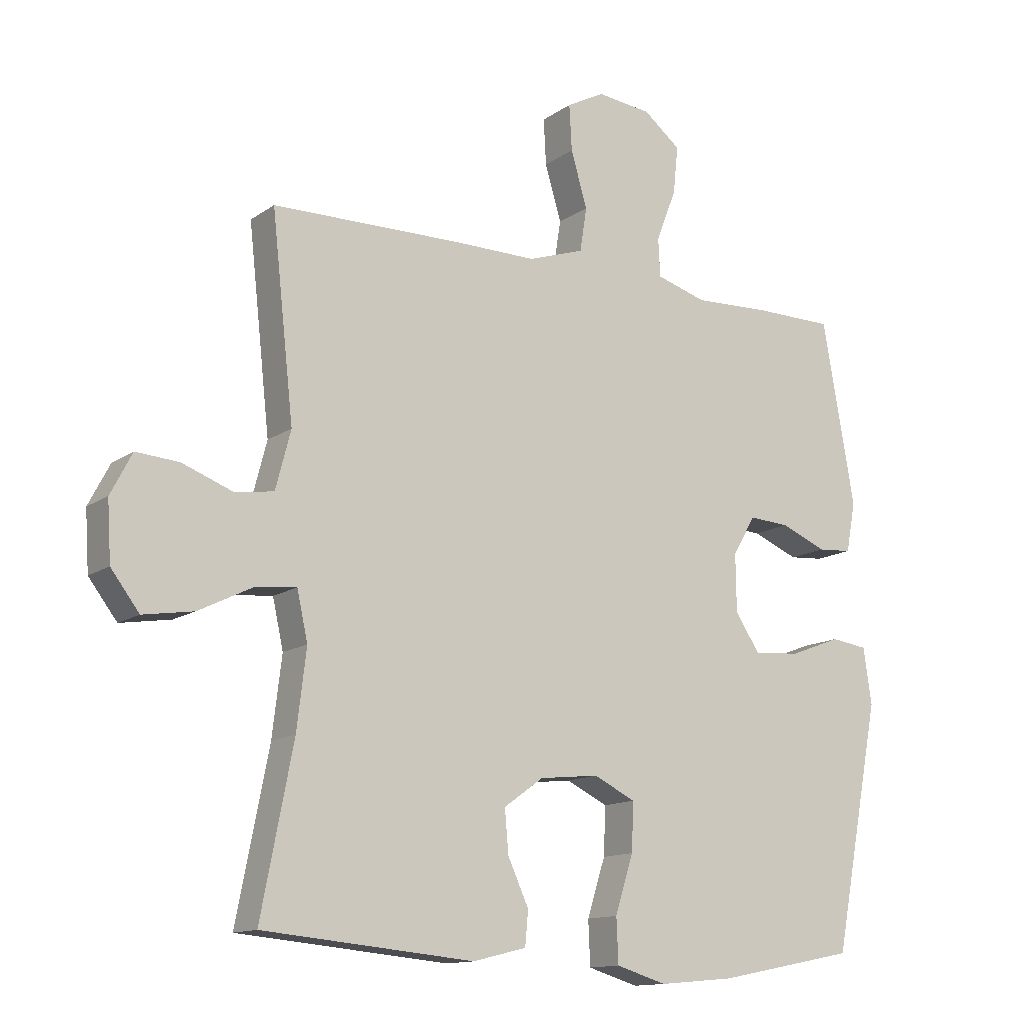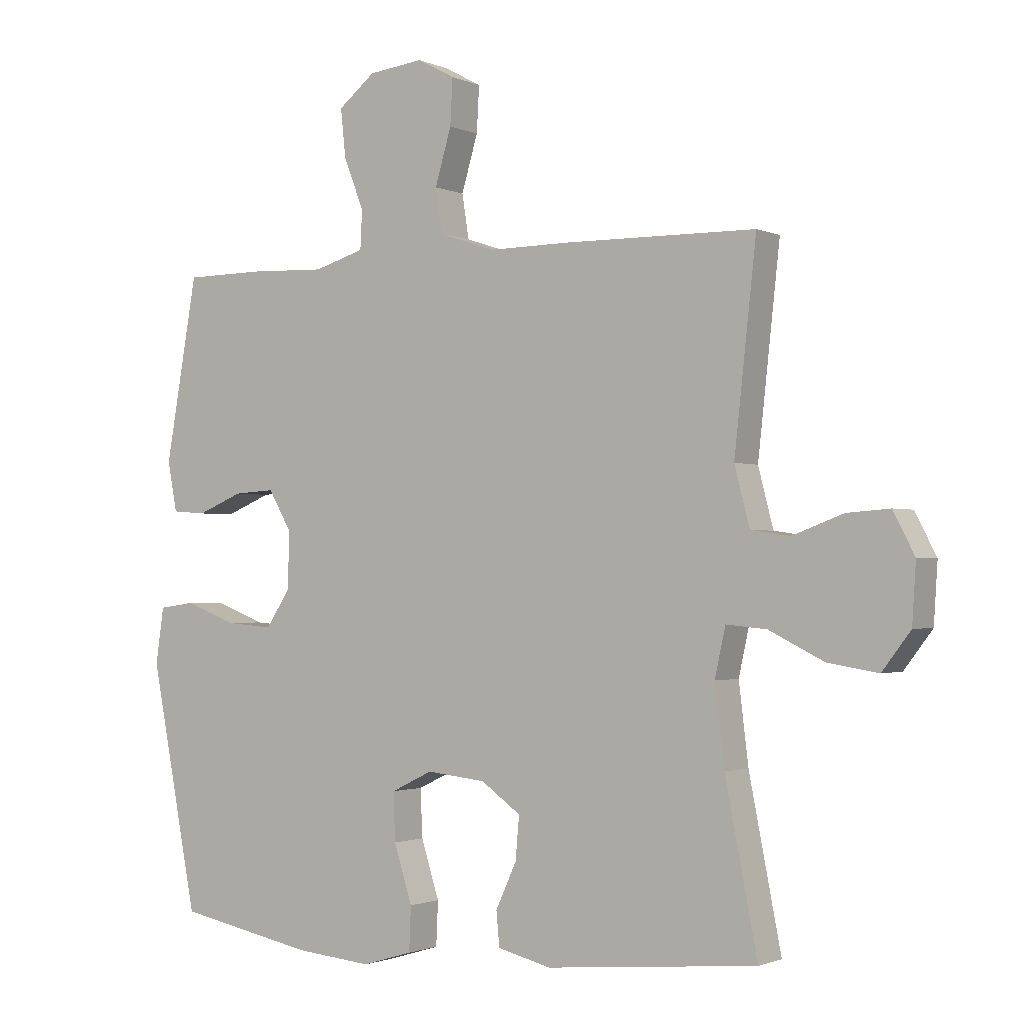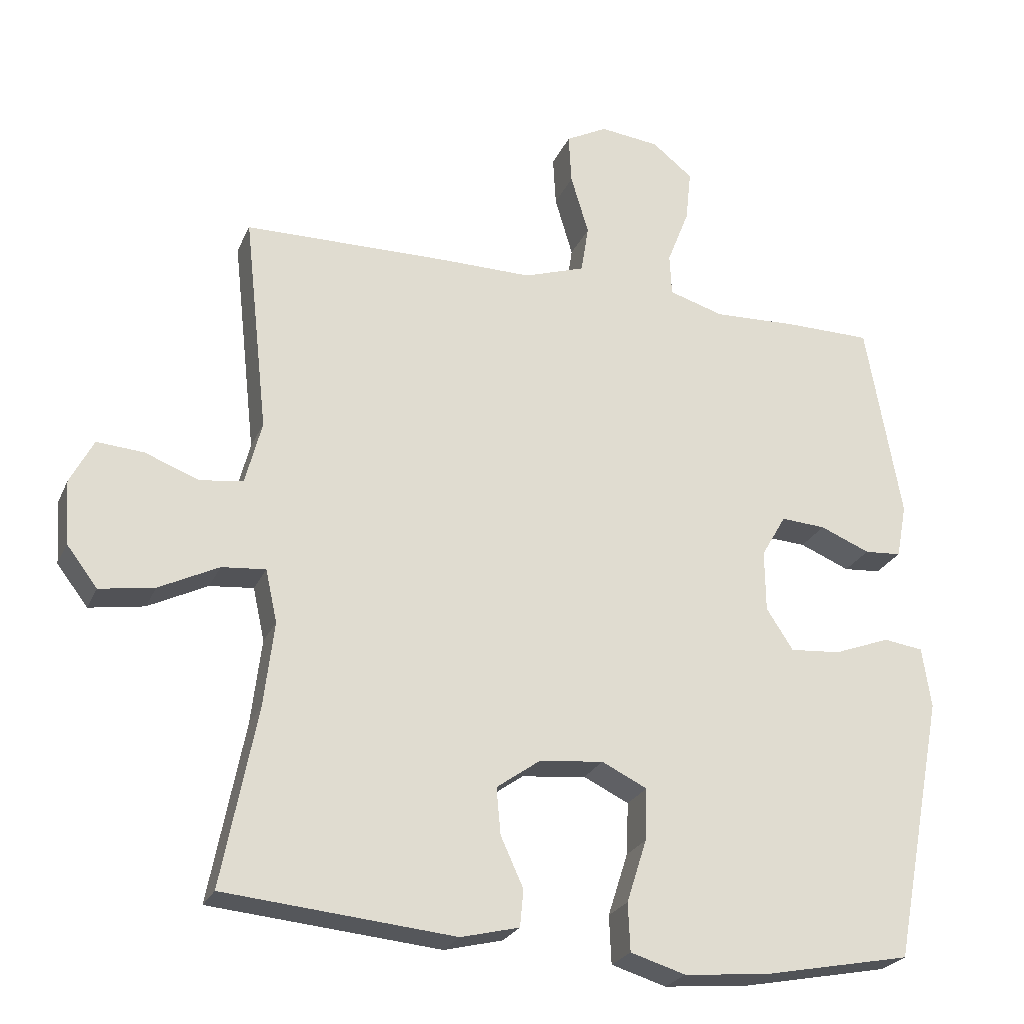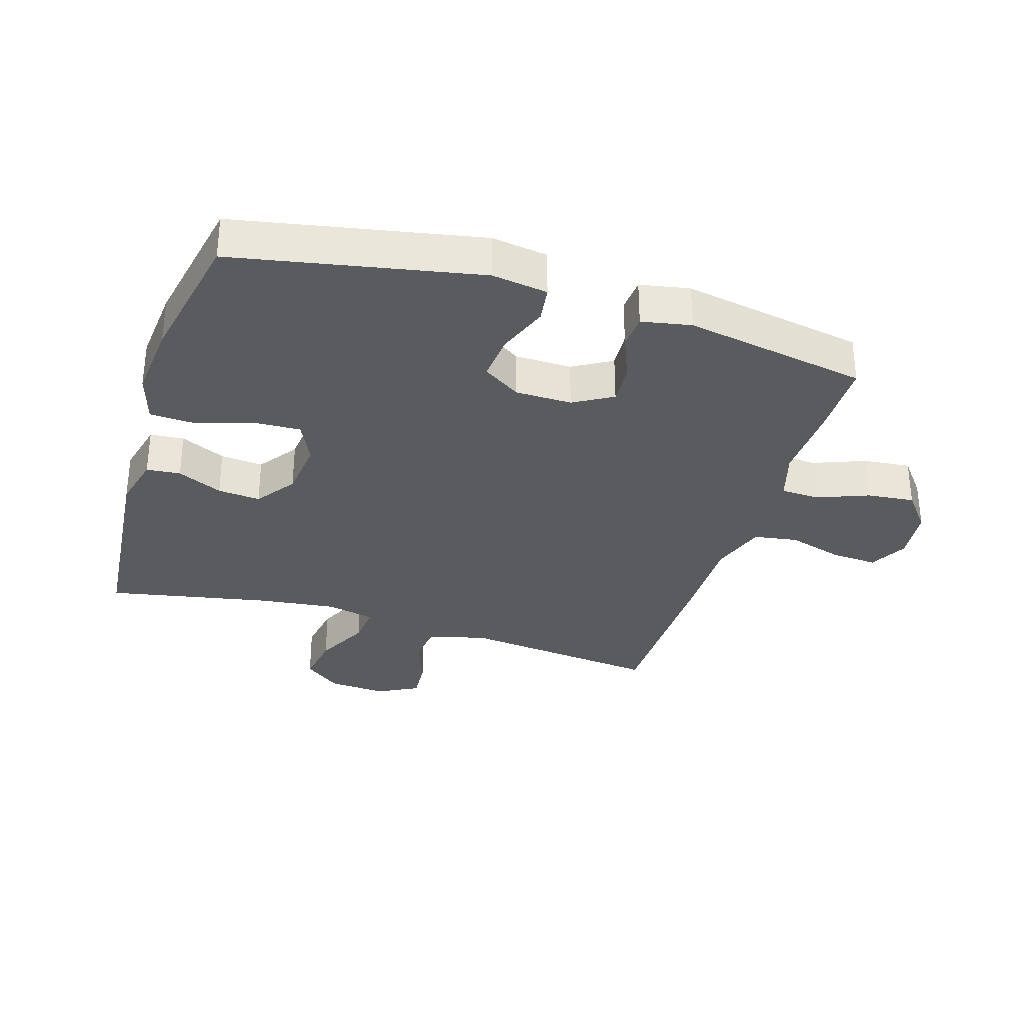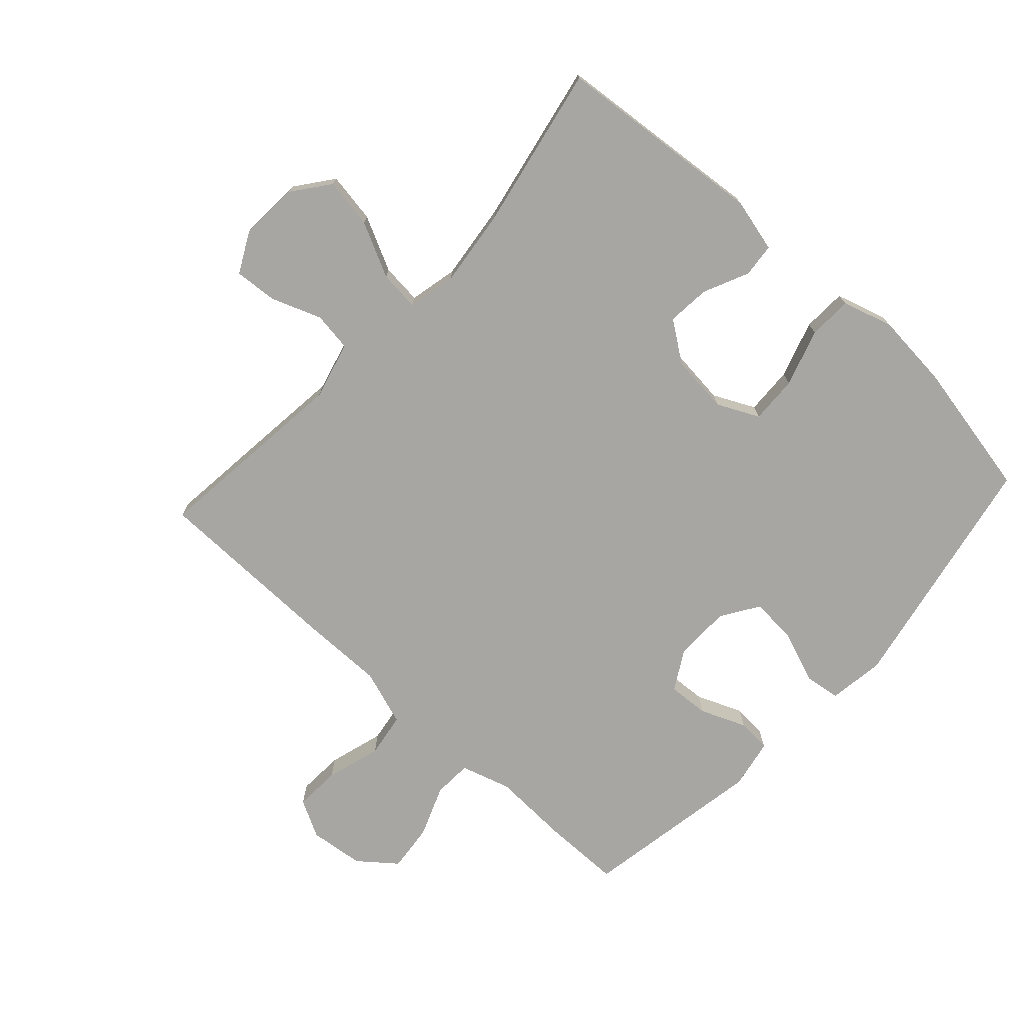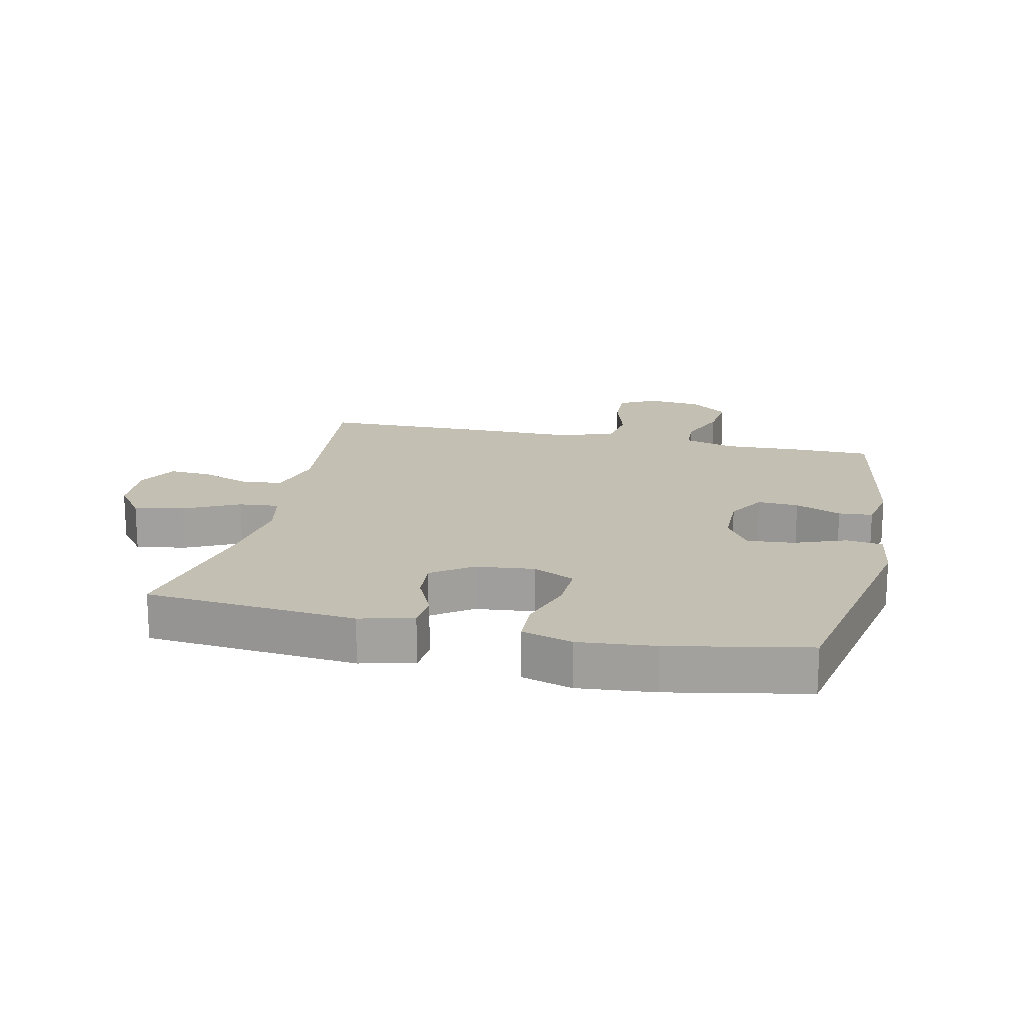
<metadata>
{"format":"obj","ext":"obj","renderer":"f3d","projection":"perspective","resolution":1024,"background":"white","views":[{"elev":-13.2,"azim":146.6,"up":"+Z"},{"elev":-1.5,"azim":33.2,"up":"+Z"},{"elev":-24.8,"azim":160.4,"up":"+Z"},{"elev":-32.4,"azim":-107.2,"up":"+Y"},{"elev":-74.0,"azim":137.5,"up":"+Y"},{"elev":17.7,"azim":-167.4,"up":"+Y"}]}
</metadata>
<code>
v -0.5 0.07 -0.5
v -0.575 0.07 -0.112
v -0.562 0.07 -0.023
v -0.504 0.07 -0.015
v -0.422 0.07 -0.046
v -0.348 0.07 -0.052
v -0.309 0.07 0.008
v -0.308 0.07 0.098
v -0.344 0.07 0.16
v -0.409 0.07 0.156
v -0.482 0.07 0.126
v -0.536 0.07 0.13
v -0.551 0.07 0.209
v -0.5 0.07 0.5
v -0.374 0.07 0.501
v -0.252 0.07 0.496
v -0.172 0.07 0.52
v -0.169 0.07 0.581
v -0.201 0.07 0.663
v -0.209 0.07 0.739
v -0.15 0.07 0.786
v -0.063 0.07 0.796
v -0.003 0.07 0.764
v -0.007 0.07 0.691
v -0.033 0.07 0.603
v -0.022 0.07 0.533
v 0.067 0.07 0.503
v 0.2 0.07 0.504
v 0.5 0.07 0.5
v 0.465 0.07 0.182
v 0.489 0.07 0.09
v 0.551 0.07 0.081
v 0.631 0.07 0.111
v 0.699 0.07 0.116
v 0.733 0.07 0.051
v 0.727 0.07 -0.042
v 0.682 0.07 -0.101
v 0.602 0.07 -0.088
v 0.515 0.07 -0.045
v 0.451 0.07 -0.039
v 0.434 0.07 -0.116
v 0.449 0.07 -0.24
v 0.5 0.07 -0.5
v 0.165 0.07 -0.531
v 0.08 0.07 -0.51
v 0.075 0.07 -0.456
v 0.108 0.07 -0.384
v 0.114 0.07 -0.316
v 0.051 0.07 -0.271
v -0.043 0.07 -0.261
v -0.109 0.07 -0.293
v -0.106 0.07 -0.369
v -0.077 0.07 -0.46
v -0.08 0.07 -0.53
v -0.16 0.07 -0.554
v -0.281 0.07 -0.543
v -0.5 0 -0.5
v -0.575 0 -0.112
v -0.562 0 -0.023
v -0.504 0 -0.015
v -0.422 0 -0.046
v -0.348 0 -0.052
v -0.309 0 0.008
v -0.308 0 0.098
v -0.344 0 0.16
v -0.409 0 0.156
v -0.482 0 0.126
v -0.536 0 0.13
v -0.551 0 0.209
v -0.5 0 0.5
v -0.374 0 0.501
v -0.252 0 0.496
v -0.172 0 0.52
v -0.169 0 0.581
v -0.201 0 0.663
v -0.209 0 0.739
v -0.15 0 0.786
v -0.063 0 0.796
v -0.003 0 0.764
v -0.007 0 0.691
v -0.033 0 0.603
v -0.022 0 0.533
v 0.067 0 0.503
v 0.2 0 0.504
v 0.5 0 0.5
v 0.465 0 0.182
v 0.489 0 0.09
v 0.551 0 0.081
v 0.631 0 0.111
v 0.699 0 0.116
v 0.733 0 0.051
v 0.727 0 -0.042
v 0.682 0 -0.101
v 0.602 0 -0.088
v 0.515 0 -0.045
v 0.451 0 -0.039
v 0.434 0 -0.116
v 0.449 0 -0.24
v 0.5 0 -0.5
v 0.165 0 -0.531
v 0.08 0 -0.51
v 0.075 0 -0.456
v 0.108 0 -0.384
v 0.114 0 -0.316
v 0.051 0 -0.271
v -0.043 0 -0.261
v -0.109 0 -0.293
v -0.106 0 -0.369
v -0.077 0 -0.46
v -0.08 0 -0.53
v -0.16 0 -0.554
v -0.281 0 -0.543
f 52 53 54 55
f 51 52 55 56
f 44 45 46 47
f 42 43 44 47
f 41 42 47 48
f 40 41 48 49
f 36 37 38 39
f 36 39 40
f 35 36 40
f 32 33 34 35
f 31 32 35 40
f 30 31 40 49
f 27 28 29 30
f 26 27 30 49
f 22 23 24 25
f 20 21 22 25
f 18 19 20 25
f 17 18 25 26
f 16 17 26 49
f 10 11 12 13
f 9 10 13 14
f 8 9 14 15
f 2 3 4 5
f 2 5 6
f 51 56 1 2
f 50 51 2 6
f 49 50 6 7
f 8 15 16 49
f 7 8 49
f 111 110 109 108
f 112 111 108 107
f 103 102 101 100
f 103 100 99 98
f 104 103 98 97
f 105 104 97 96
f 95 94 93 92
f 96 95 92
f 96 92 91
f 91 90 89 88
f 96 91 88 87
f 105 96 87 86
f 86 85 84 83
f 105 86 83 82
f 81 80 79 78
f 81 78 77 76
f 81 76 75 74
f 82 81 74 73
f 105 82 73 72
f 69 68 67 66
f 70 69 66 65
f 71 70 65 64
f 61 60 59 58
f 62 61 58
f 58 57 112 107
f 62 58 107 106
f 63 62 106 105
f 105 72 71 64
f 105 64 63
f 1 57 58 2
f 2 58 59 3
f 3 59 60 4
f 4 60 61 5
f 5 61 62 6
f 6 62 63 7
f 7 63 64 8
f 8 64 65 9
f 9 65 66 10
f 10 66 67 11
f 11 67 68 12
f 12 68 69 13
f 13 69 70 14
f 14 70 71 15
f 15 71 72 16
f 16 72 73 17
f 17 73 74 18
f 18 74 75 19
f 19 75 76 20
f 20 76 77 21
f 21 77 78 22
f 22 78 79 23
f 23 79 80 24
f 24 80 81 25
f 25 81 82 26
f 26 82 83 27
f 27 83 84 28
f 28 84 85 29
f 29 85 86 30
f 30 86 87 31
f 31 87 88 32
f 32 88 89 33
f 33 89 90 34
f 34 90 91 35
f 35 91 92 36
f 36 92 93 37
f 37 93 94 38
f 38 94 95 39
f 39 95 96 40
f 40 96 97 41
f 41 97 98 42
f 42 98 99 43
f 43 99 100 44
f 44 100 101 45
f 45 101 102 46
f 46 102 103 47
f 47 103 104 48
f 48 104 105 49
f 49 105 106 50
f 50 106 107 51
f 51 107 108 52
f 52 108 109 53
f 53 109 110 54
f 54 110 111 55
f 55 111 112 56
f 56 112 57 1

</code>
